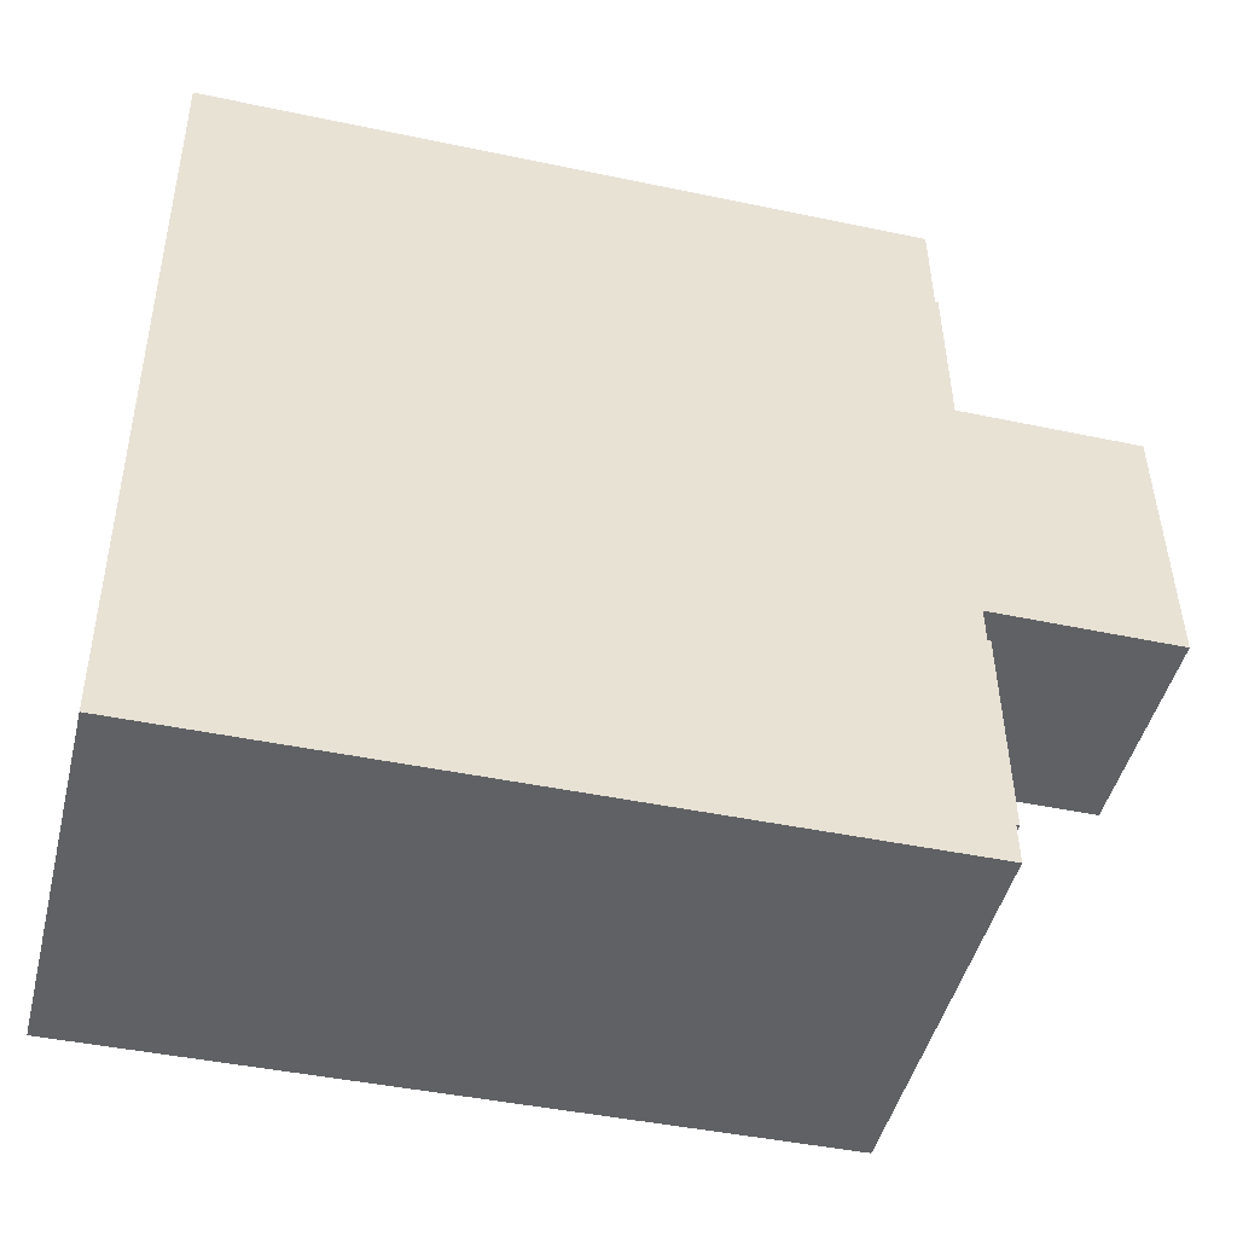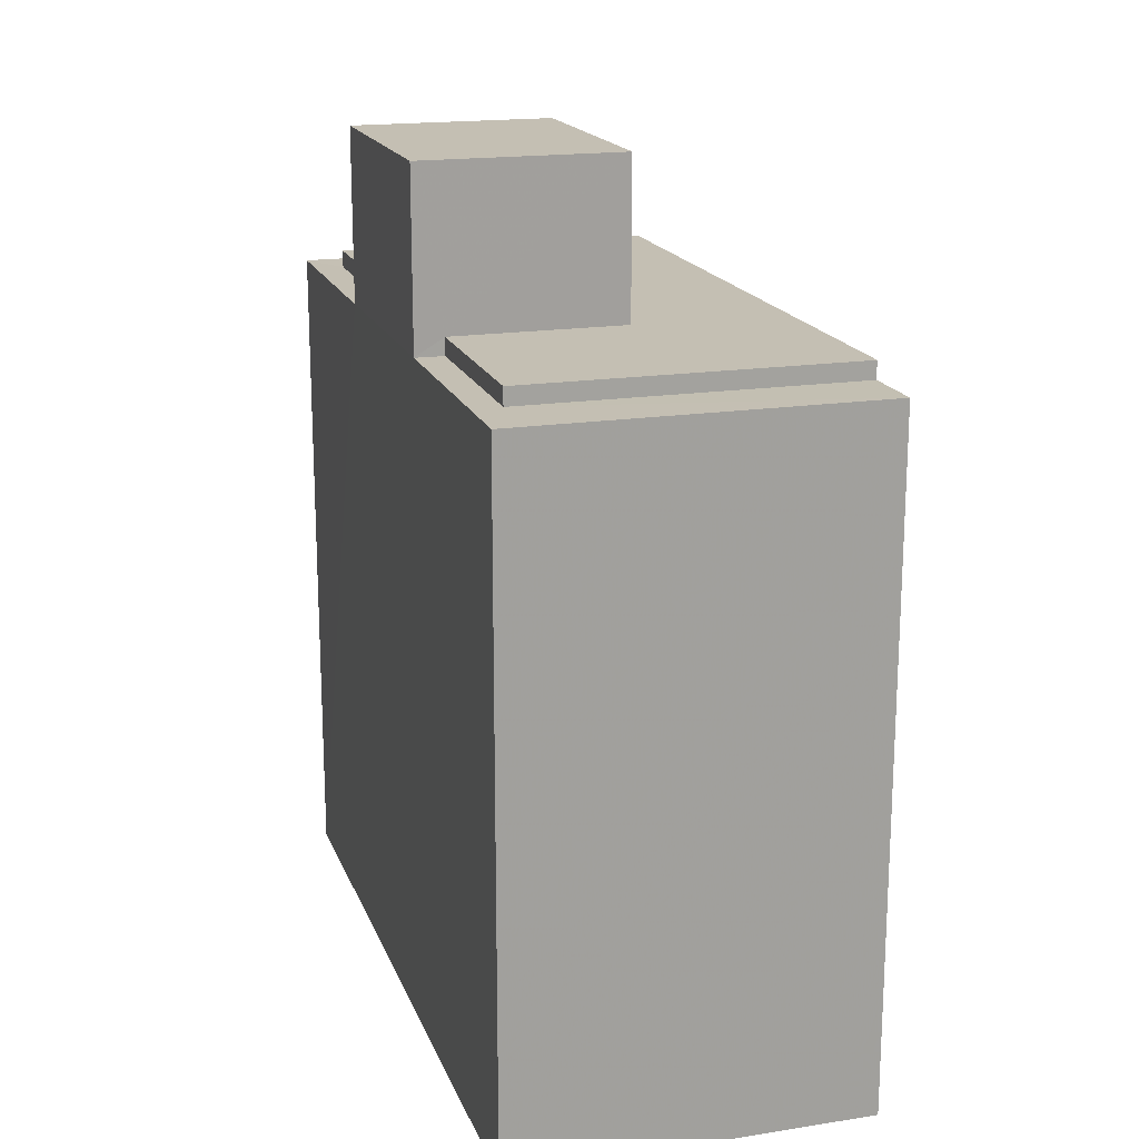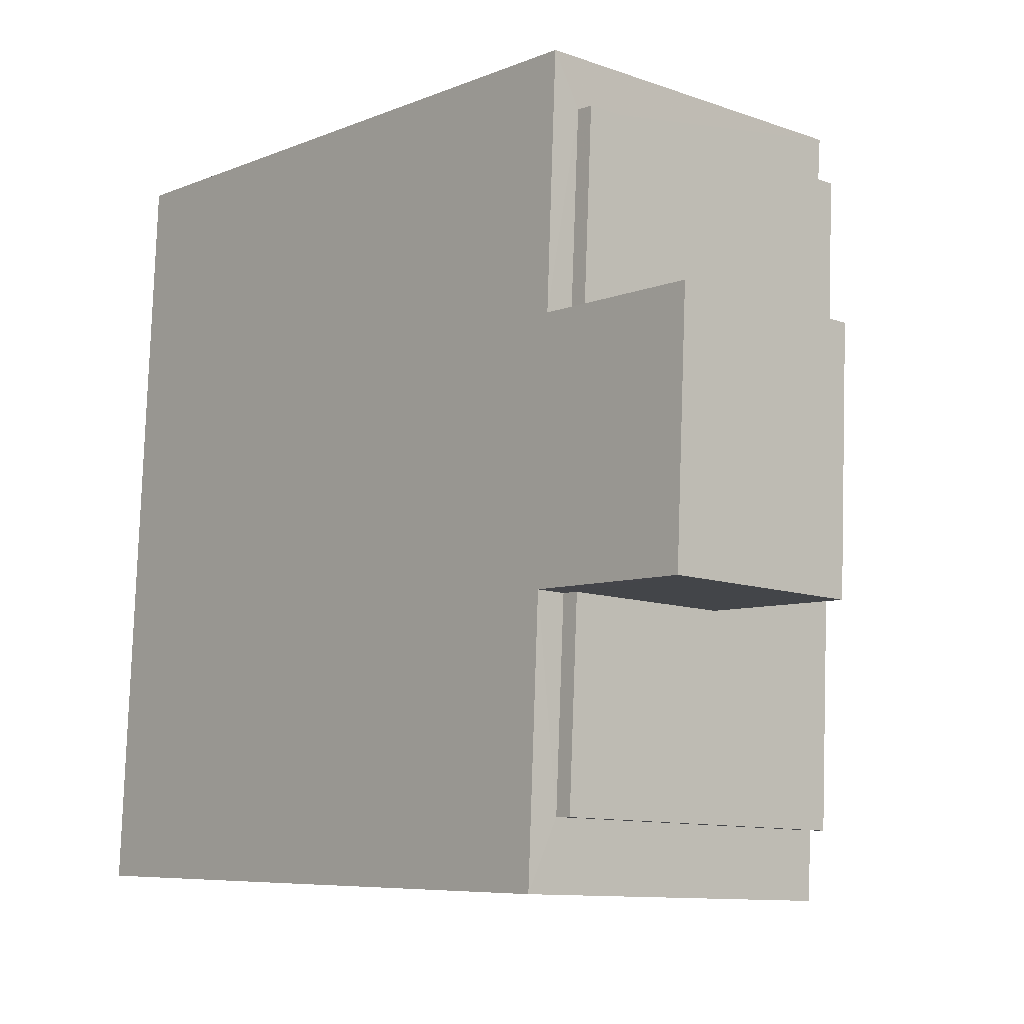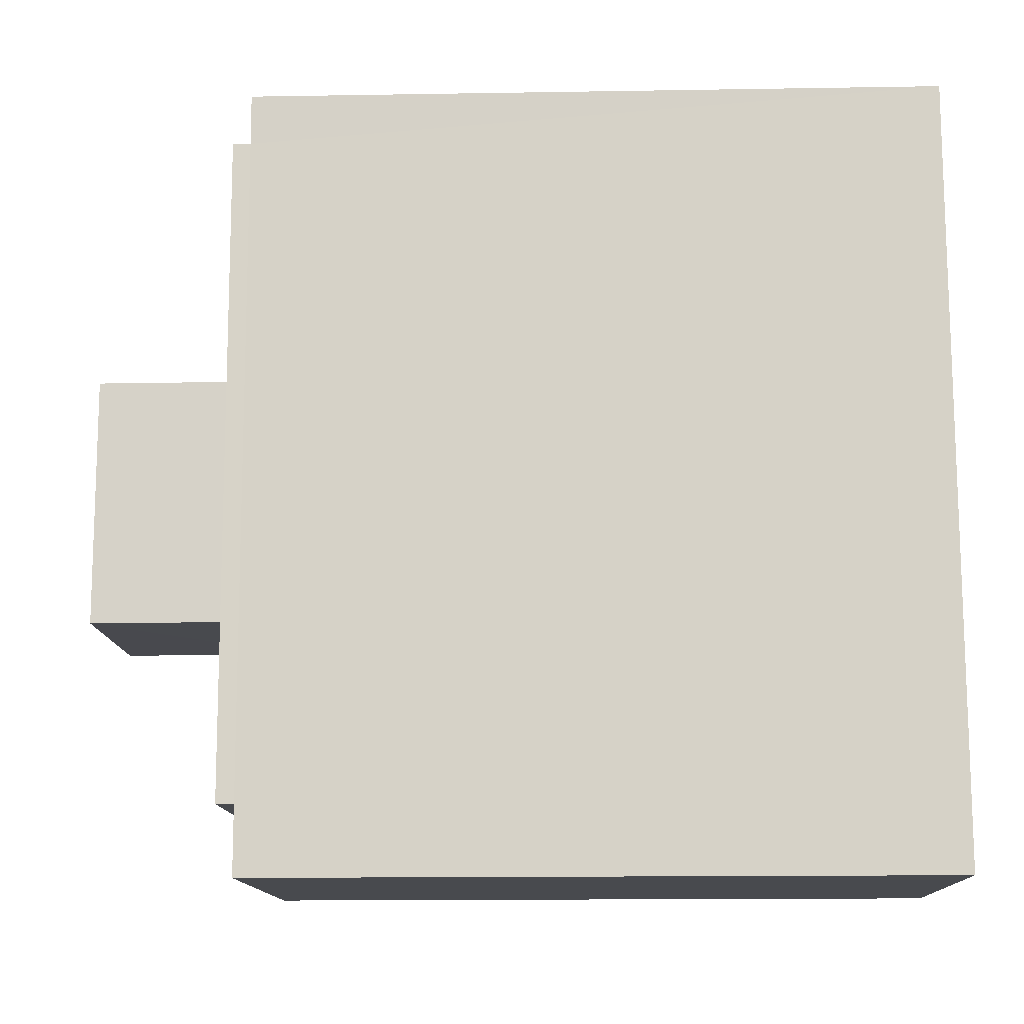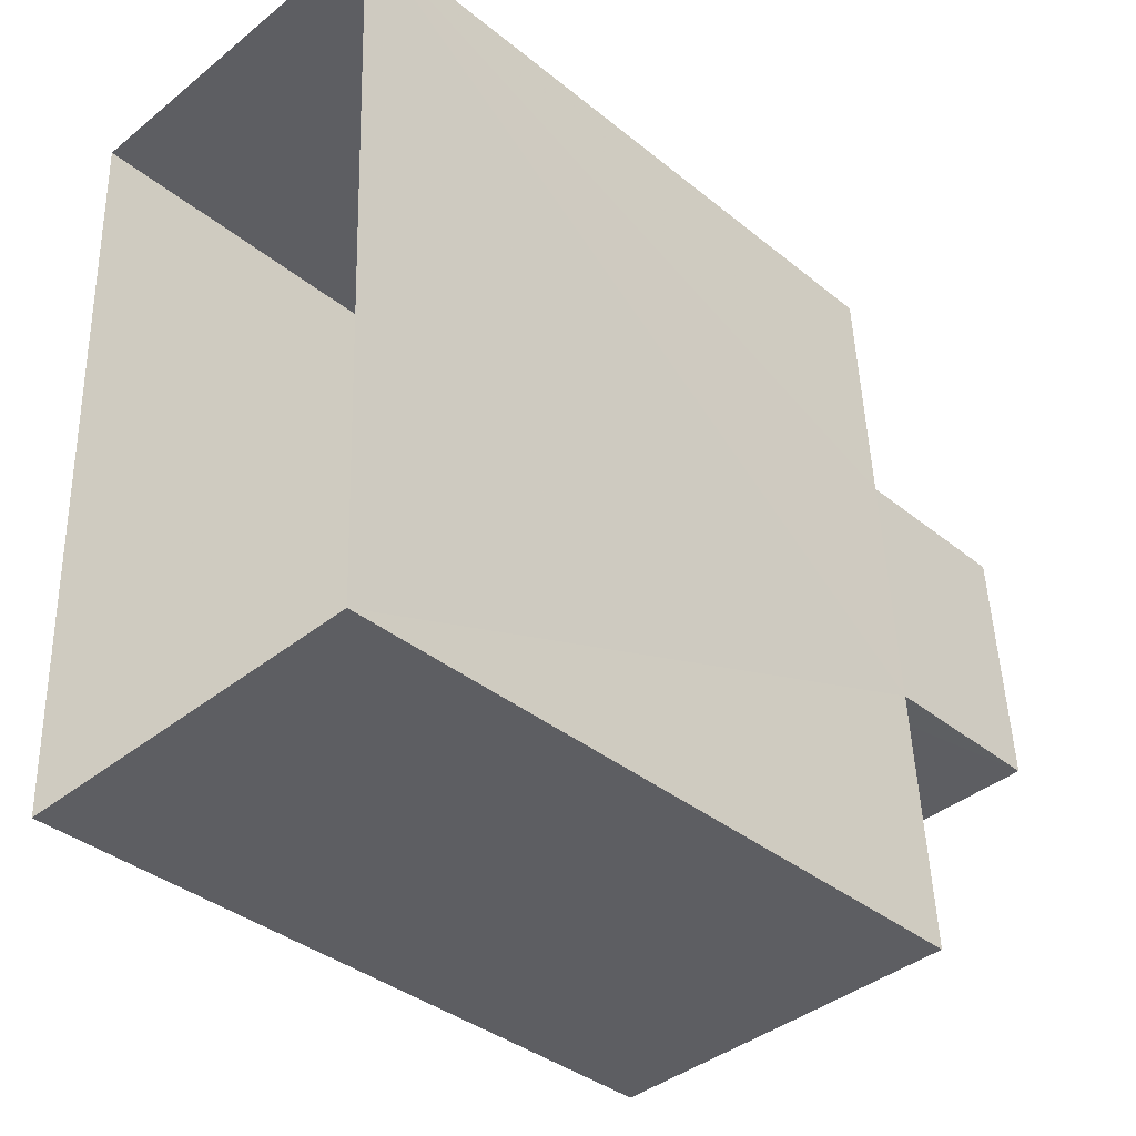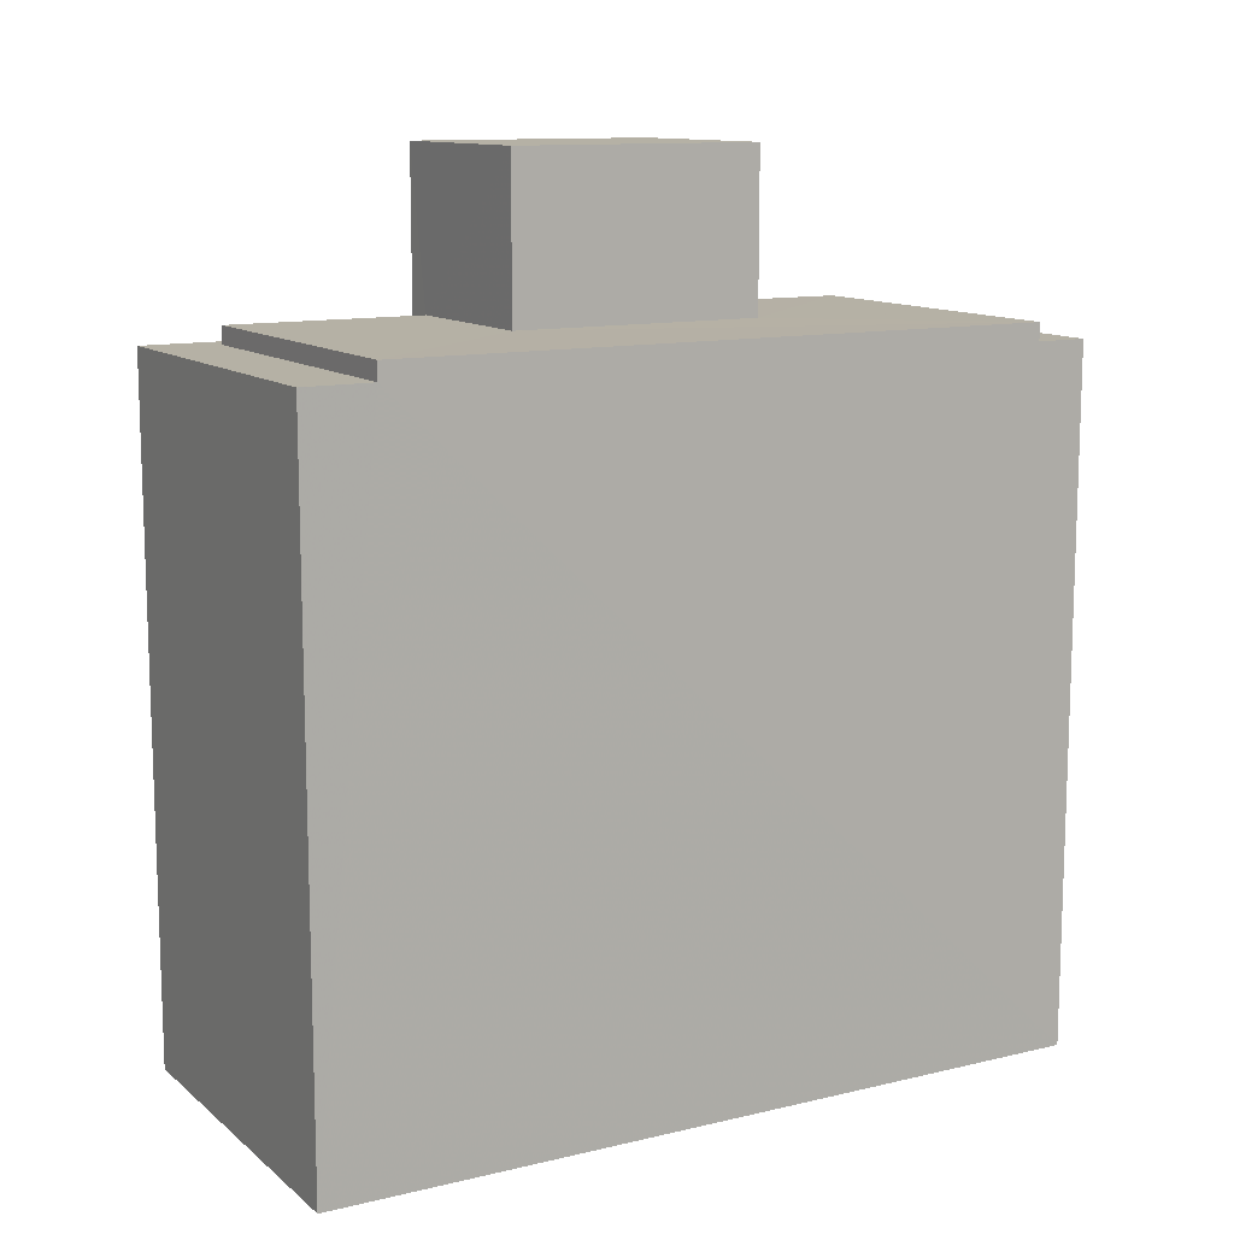
<metadata>
{"format":"obj","ext":"obj","renderer":"f3d","projection":"perspective","resolution":1024,"background":"white","views":[{"elev":-44.2,"azim":-103.9,"up":"+Y"},{"elev":17.8,"azim":-19.4,"up":"+Z"},{"elev":-7.2,"azim":-40.8,"up":"+Y"},{"elev":-15.3,"azim":92.0,"up":"+Y"},{"elev":-37.5,"azim":-135.9,"up":"+Y"},{"elev":11.8,"azim":58.0,"up":"+Z"}]}
</metadata>
<code>
v -3.725e+05 -1.033e+05 33.11
v -3.725e+05 -1.033e+05 33.11
v -3.725e+05 -1.033e+05 33.11
v -3.725e+05 -1.033e+05 33.11
v -3.725e+05 -1.033e+05 54.37
v -3.725e+05 -1.033e+05 54.37
v -3.725e+05 -1.033e+05 54.37
v -3.725e+05 -1.033e+05 54.37
v -3.725e+05 -1.033e+05 54.37
v -3.725e+05 -1.033e+05 54.37
v -3.725e+05 -1.033e+05 54.91
v -3.725e+05 -1.033e+05 54.91
v -3.725e+05 -1.033e+05 54.91
v -3.725e+05 -1.033e+05 54.91
v -3.725e+05 -1.033e+05 54.91
v -3.725e+05 -1.033e+05 54.91
v -3.725e+05 -1.033e+05 54.91
v -3.725e+05 -1.033e+05 54.91
v -3.725e+05 -1.033e+05 59.86
v -3.725e+05 -1.033e+05 59.86
v -3.725e+05 -1.033e+05 59.86
v -3.725e+05 -1.033e+05 59.86
v -3.725e+05 -1.033e+05 54.37
v -3.725e+05 -1.033e+05 54.37
v -3.725e+05 -1.033e+05 54.37
v -3.725e+05 -1.033e+05 54.37
v -3.725e+05 -1.033e+05 54.37
v -3.725e+05 -1.033e+05 54.37
f 1 2 3
f 1 4 2
f 5 6 7
f 8 7 9
f 9 7 10
f 7 6 10
f 11 12 13
f 13 12 14
f 11 15 12
f 16 15 17
f 16 17 18
f 12 15 16
f 19 20 21
f 22 19 21
f 23 24 25
f 25 24 26
f 23 27 24
f 26 24 28
f 16 22 21
f 12 16 21
f 5 17 15
f 5 7 17
f 28 13 14
f 28 24 13
f 1 3 27
f 1 27 23
f 3 6 5
f 27 5 11
f 11 5 15
f 3 5 27
f 10 3 2
f 10 6 3
f 4 26 2
f 2 9 10
f 4 25 26
f 9 26 19
f 19 26 20
f 2 26 9
f 22 16 18
f 22 18 19
f 18 9 19
f 18 8 9
f 24 11 13
f 24 27 11
f 8 18 17
f 7 8 17
f 14 20 26
f 26 28 14
f 21 20 14
f 12 21 14
f 23 4 1
f 23 25 4

</code>
